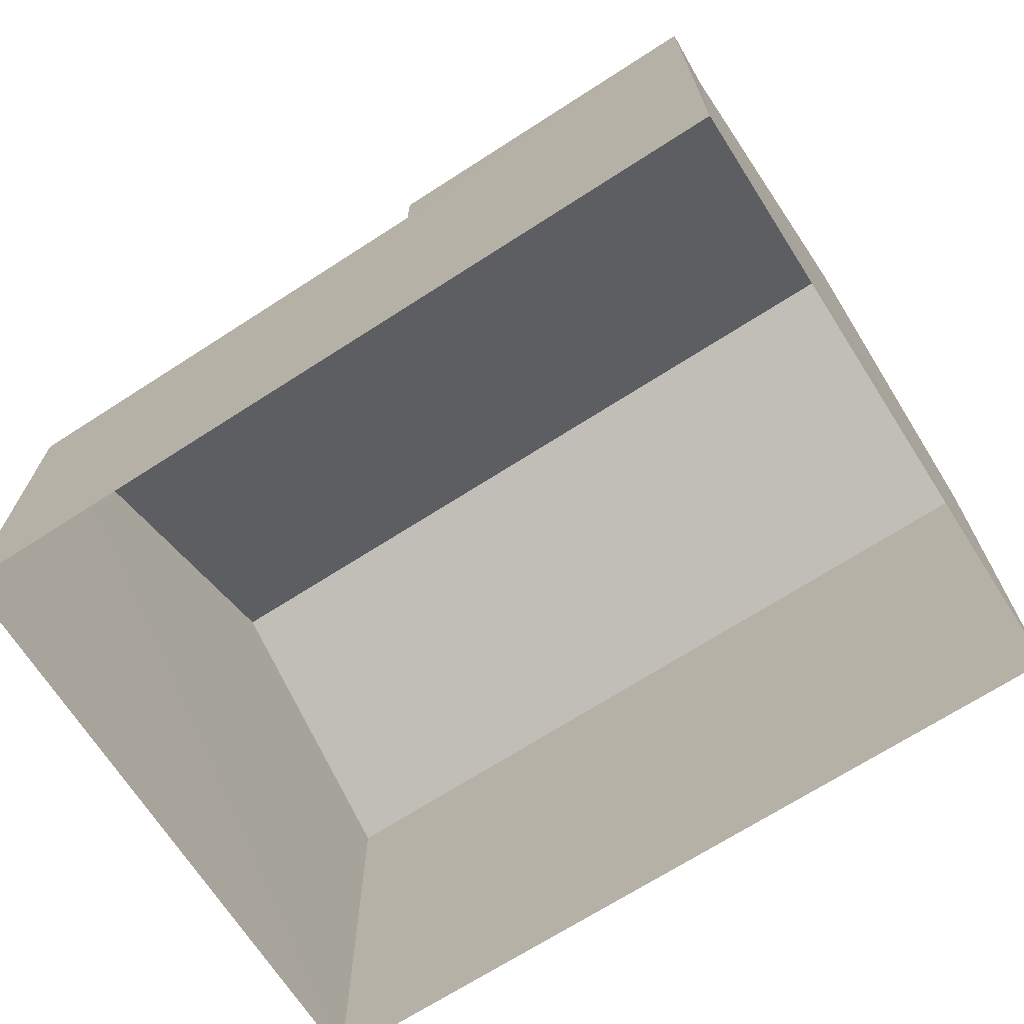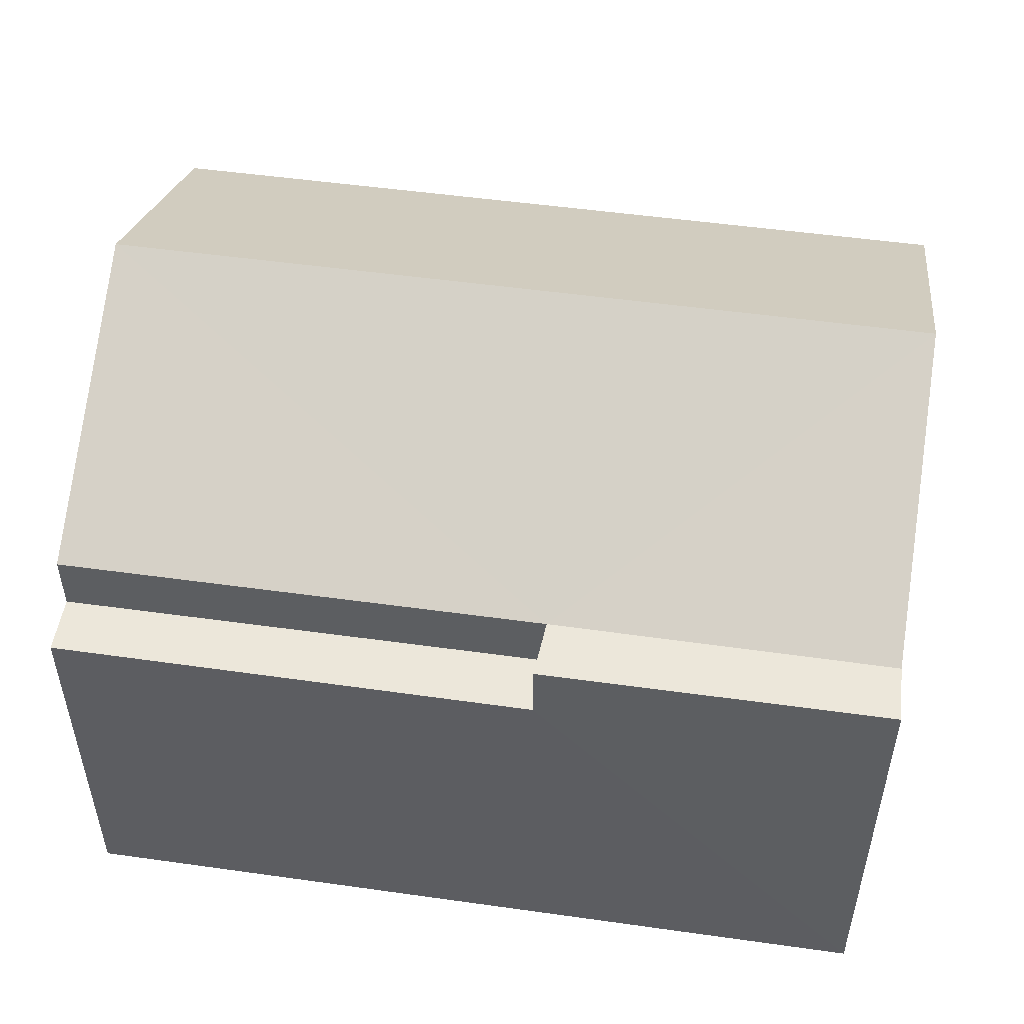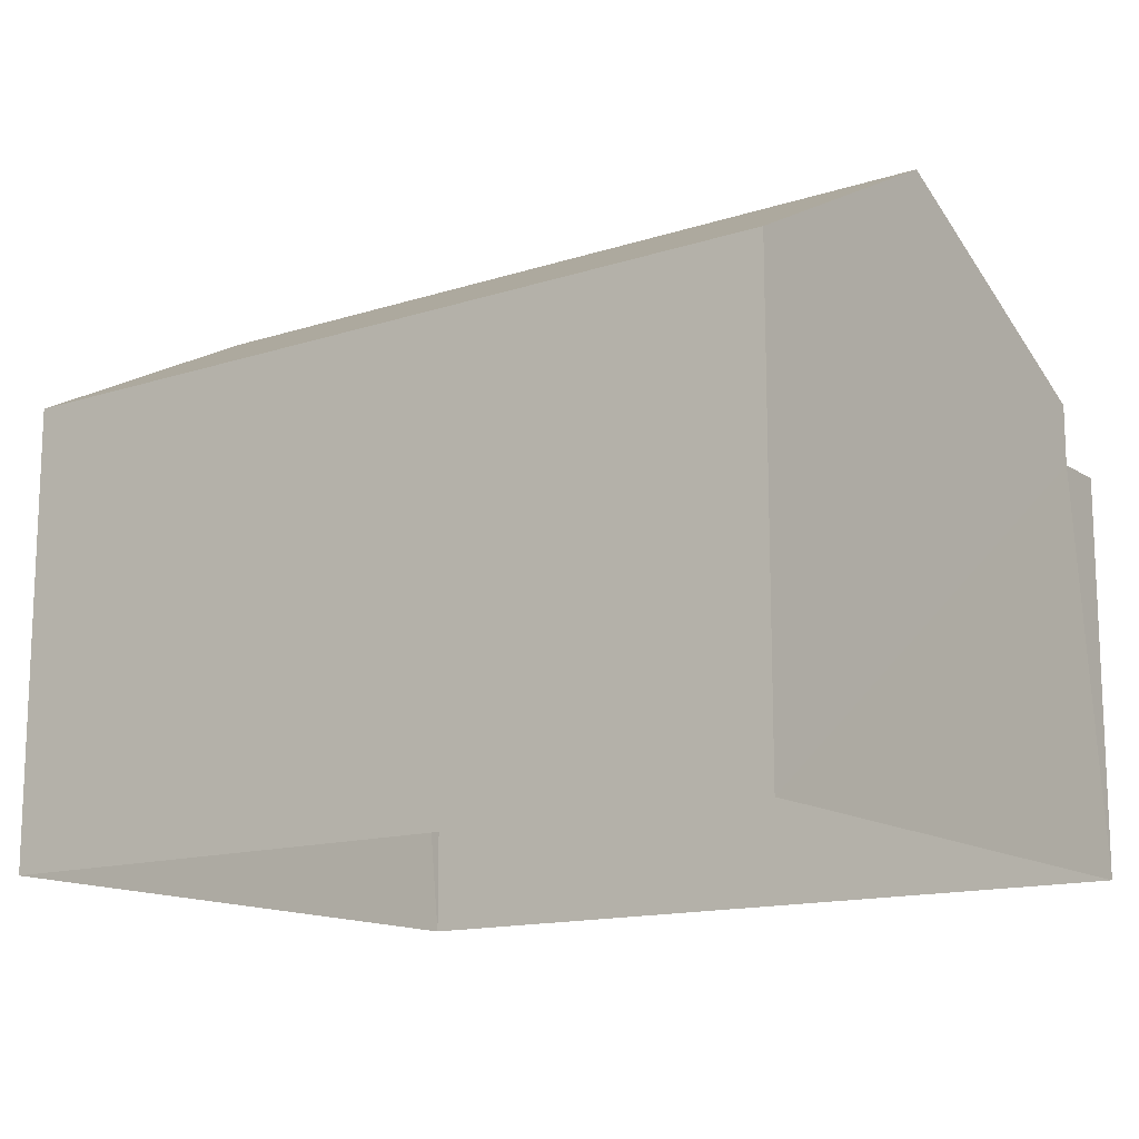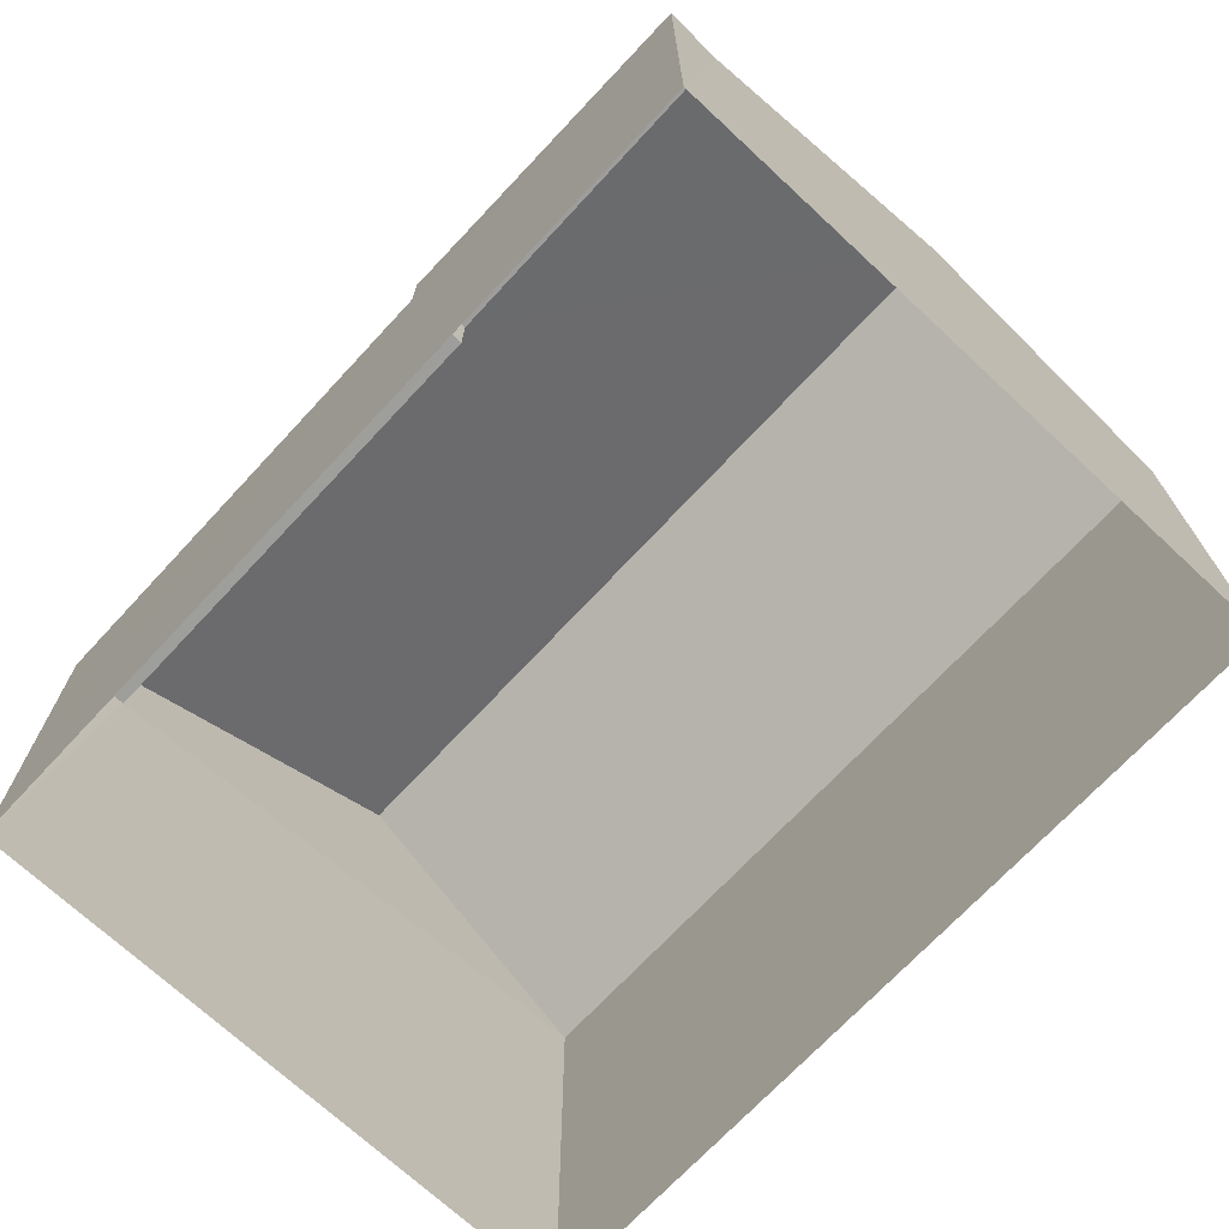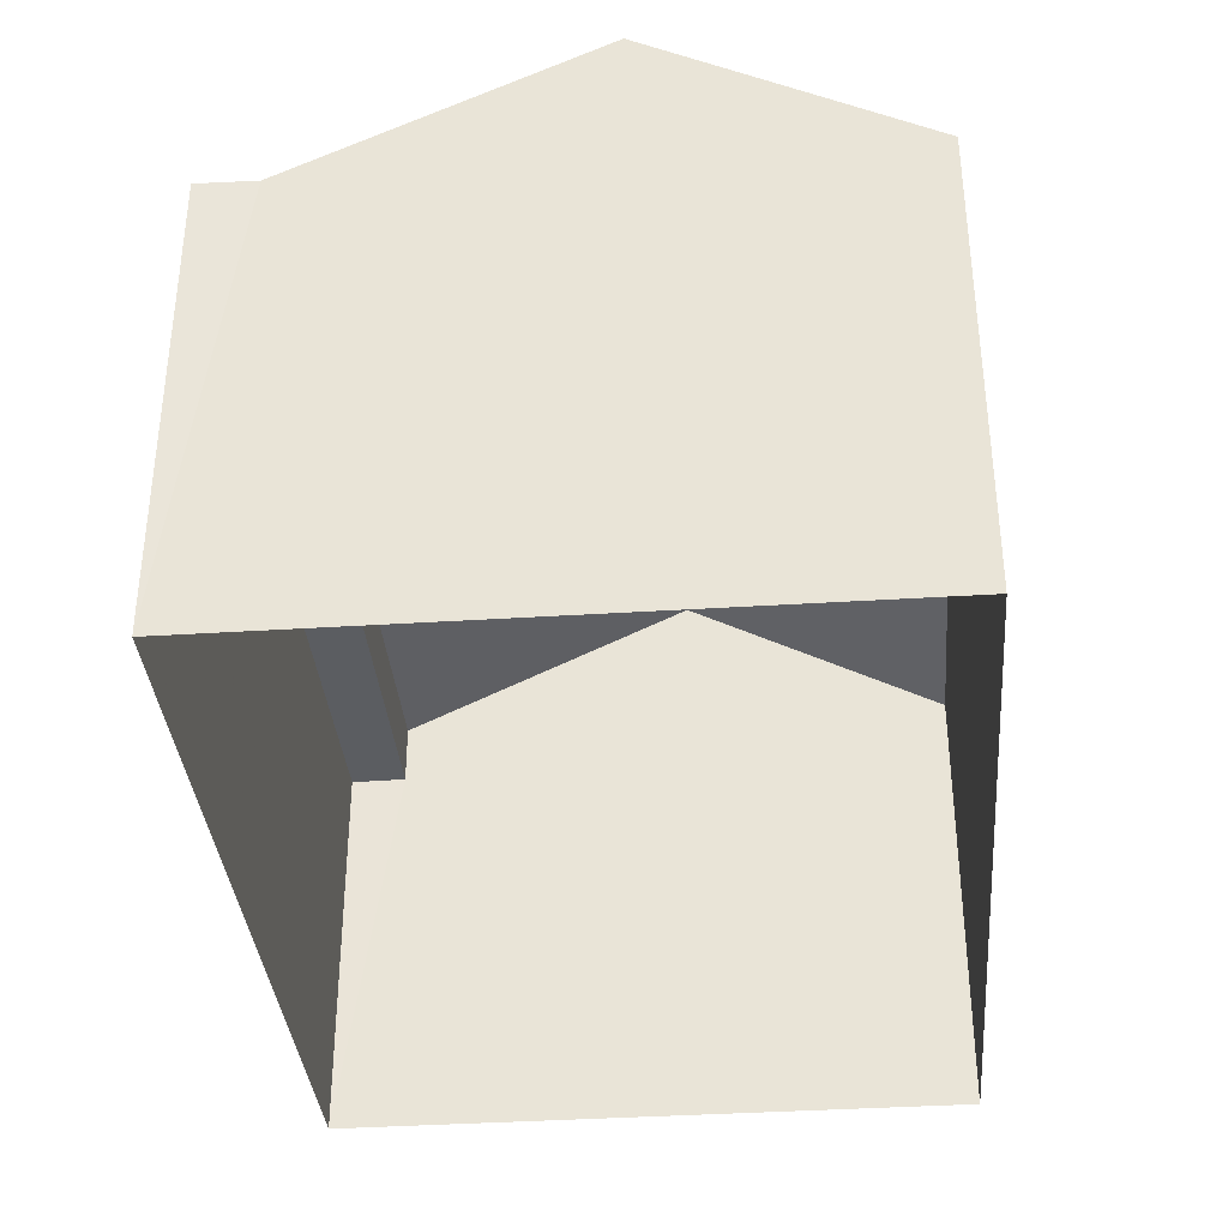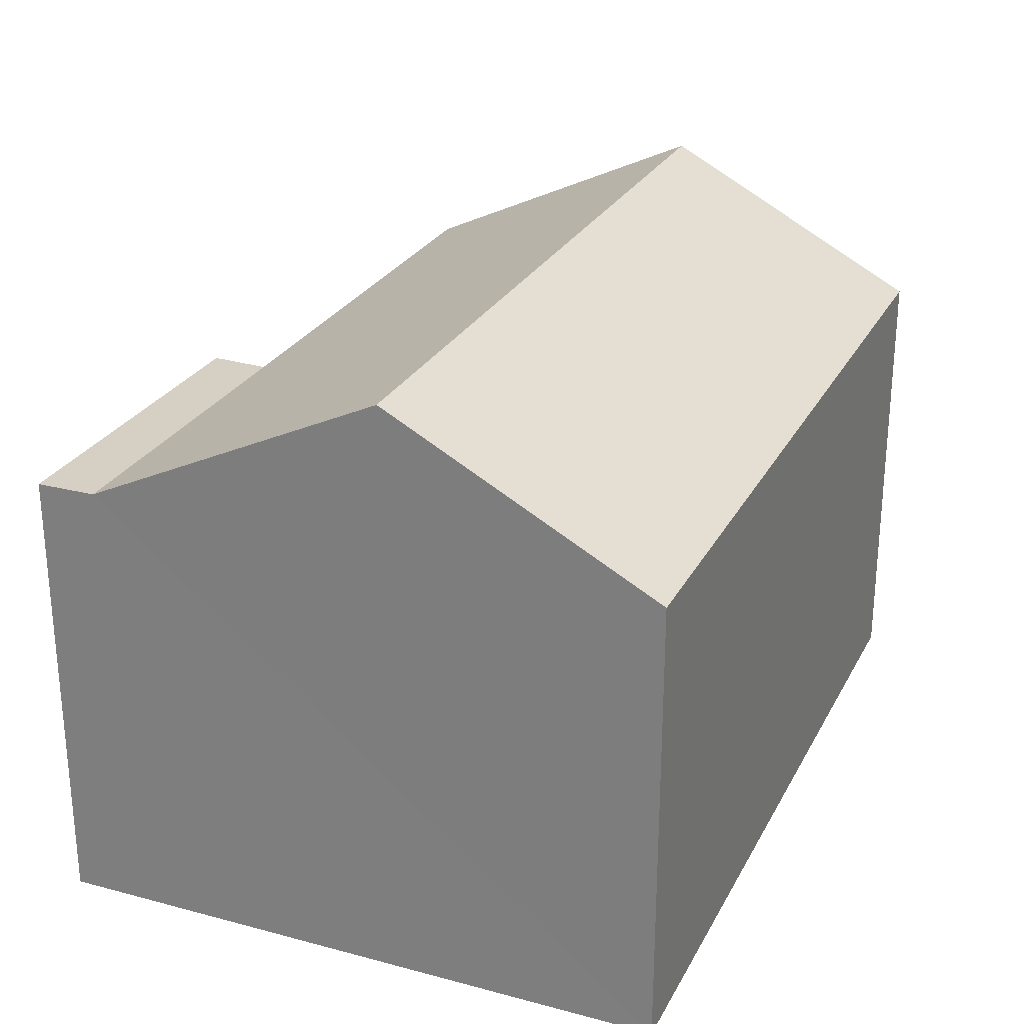
<metadata>
{"format":"obj","ext":"obj","renderer":"f3d","projection":"perspective","resolution":1024,"background":"white","views":[{"elev":-69.4,"azim":28.8,"up":"+Z"},{"elev":51.3,"azim":4.7,"up":"+Z"},{"elev":-14.1,"azim":-148.5,"up":"+Z"},{"elev":-70.7,"azim":43.1,"up":"+Z"},{"elev":-36.1,"azim":91.0,"up":"+Z"},{"elev":26.3,"azim":108.6,"up":"+Z"}]}
</metadata>
<code>
v -3.738e+05 -1.043e+05 24.56
v -3.738e+05 -1.043e+05 24.56
v -3.738e+05 -1.043e+05 24.56
v -3.738e+05 -1.044e+05 24.56
v -3.738e+05 -1.043e+05 29.72
v -3.738e+05 -1.043e+05 29.72
v -3.738e+05 -1.043e+05 29.72
v -3.738e+05 -1.043e+05 29.72
v -3.738e+05 -1.043e+05 30.51
v -3.738e+05 -1.043e+05 32.36
v -3.738e+05 -1.043e+05 30.51
v -3.738e+05 -1.043e+05 32.36
v -3.738e+05 -1.043e+05 30.51
v -3.738e+05 -1.043e+05 30.51
v -3.738e+05 -1.044e+05 30.51
v -3.738e+05 -1.043e+05 30.51
v -3.738e+05 -1.043e+05 30.51
f 1 2 3
f 4 1 3
f 5 6 7
f 8 5 7
f 9 10 11
f 11 12 13
f 11 10 12
f 9 14 15
f 9 11 14
f 10 16 12
f 10 17 16
f 5 14 11
f 5 8 14
f 7 1 8
f 14 8 15
f 15 8 4
f 8 1 4
f 16 3 2
f 16 17 3
f 17 10 9
f 3 17 9
f 3 9 4
f 9 15 4
f 5 11 13
f 6 5 13
f 12 16 6
f 13 12 6
f 16 2 6
f 6 2 1
f 6 1 7

</code>
